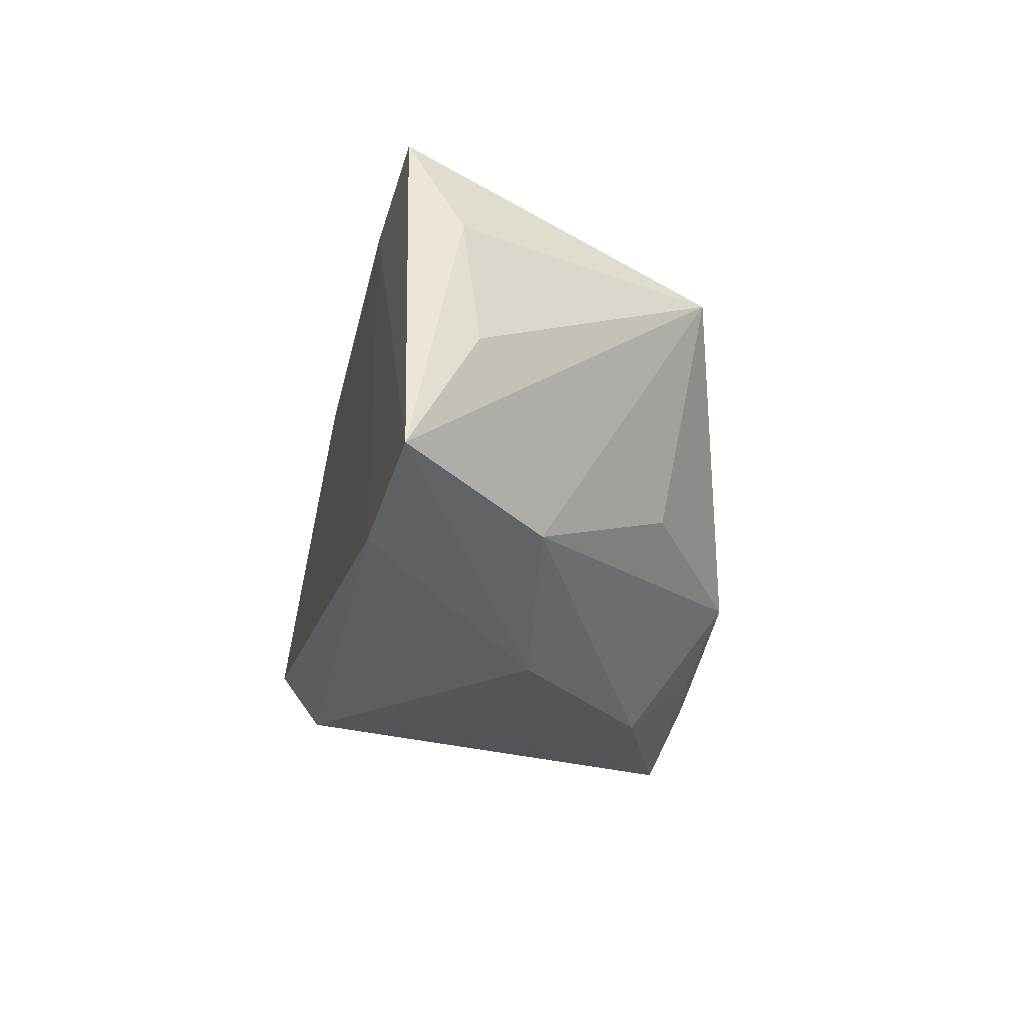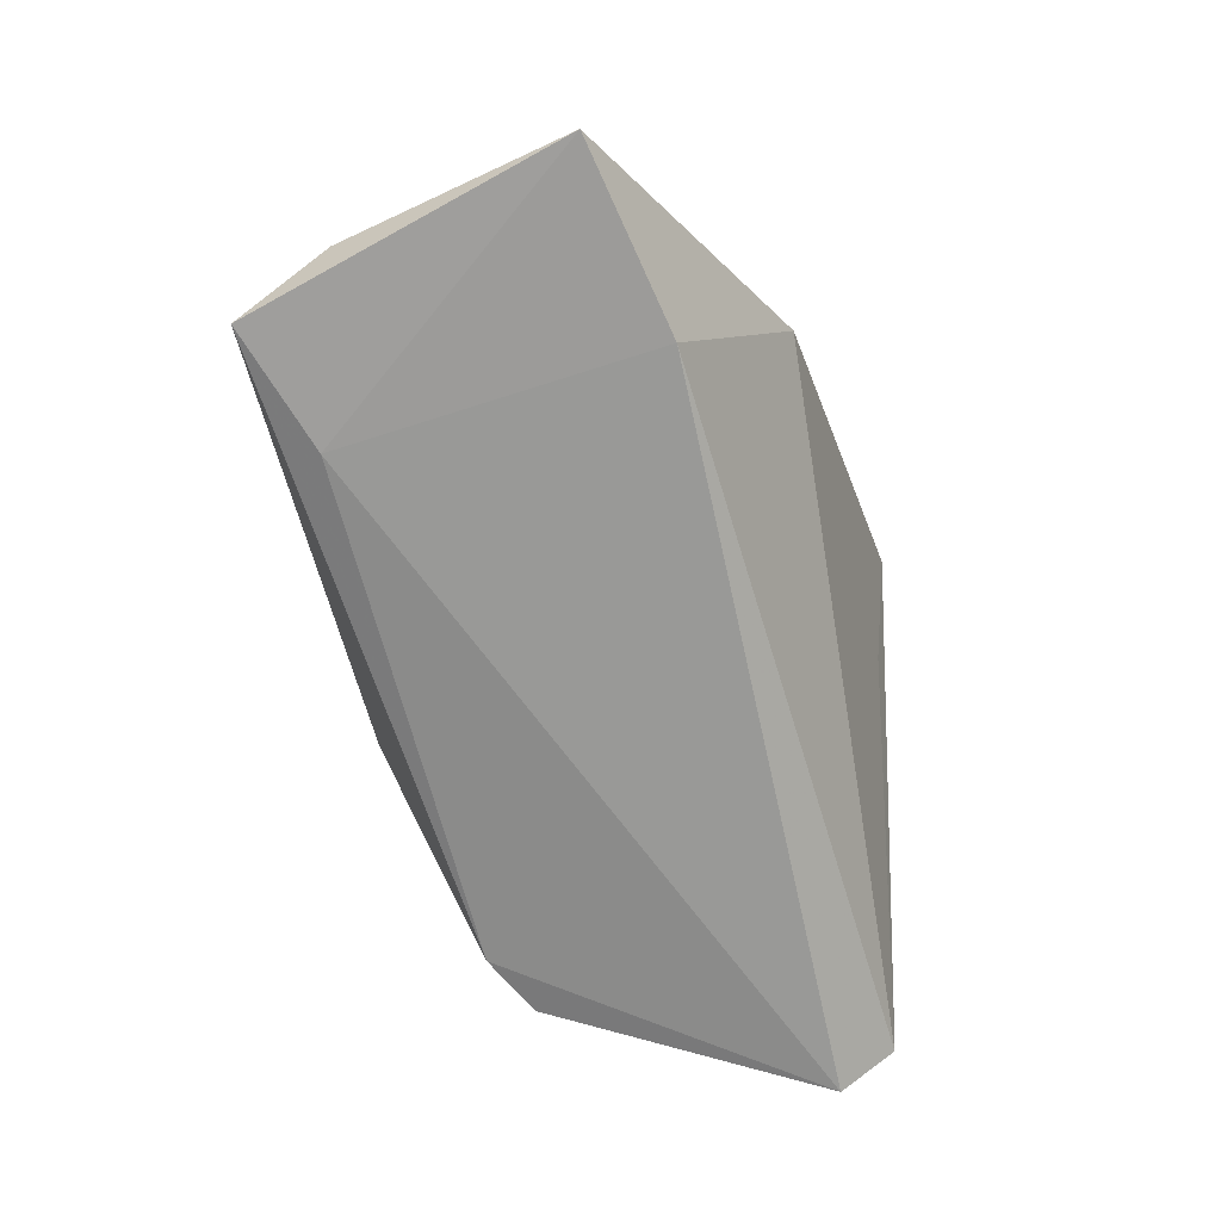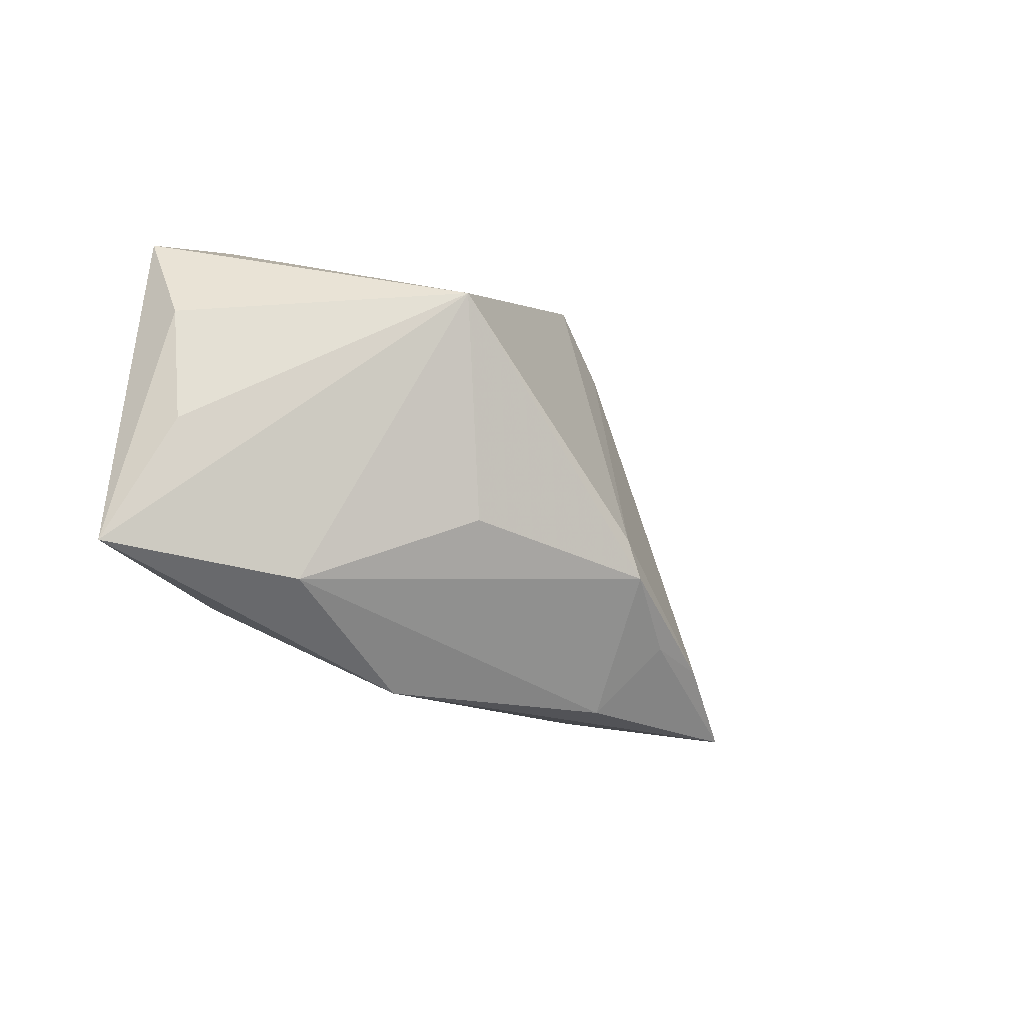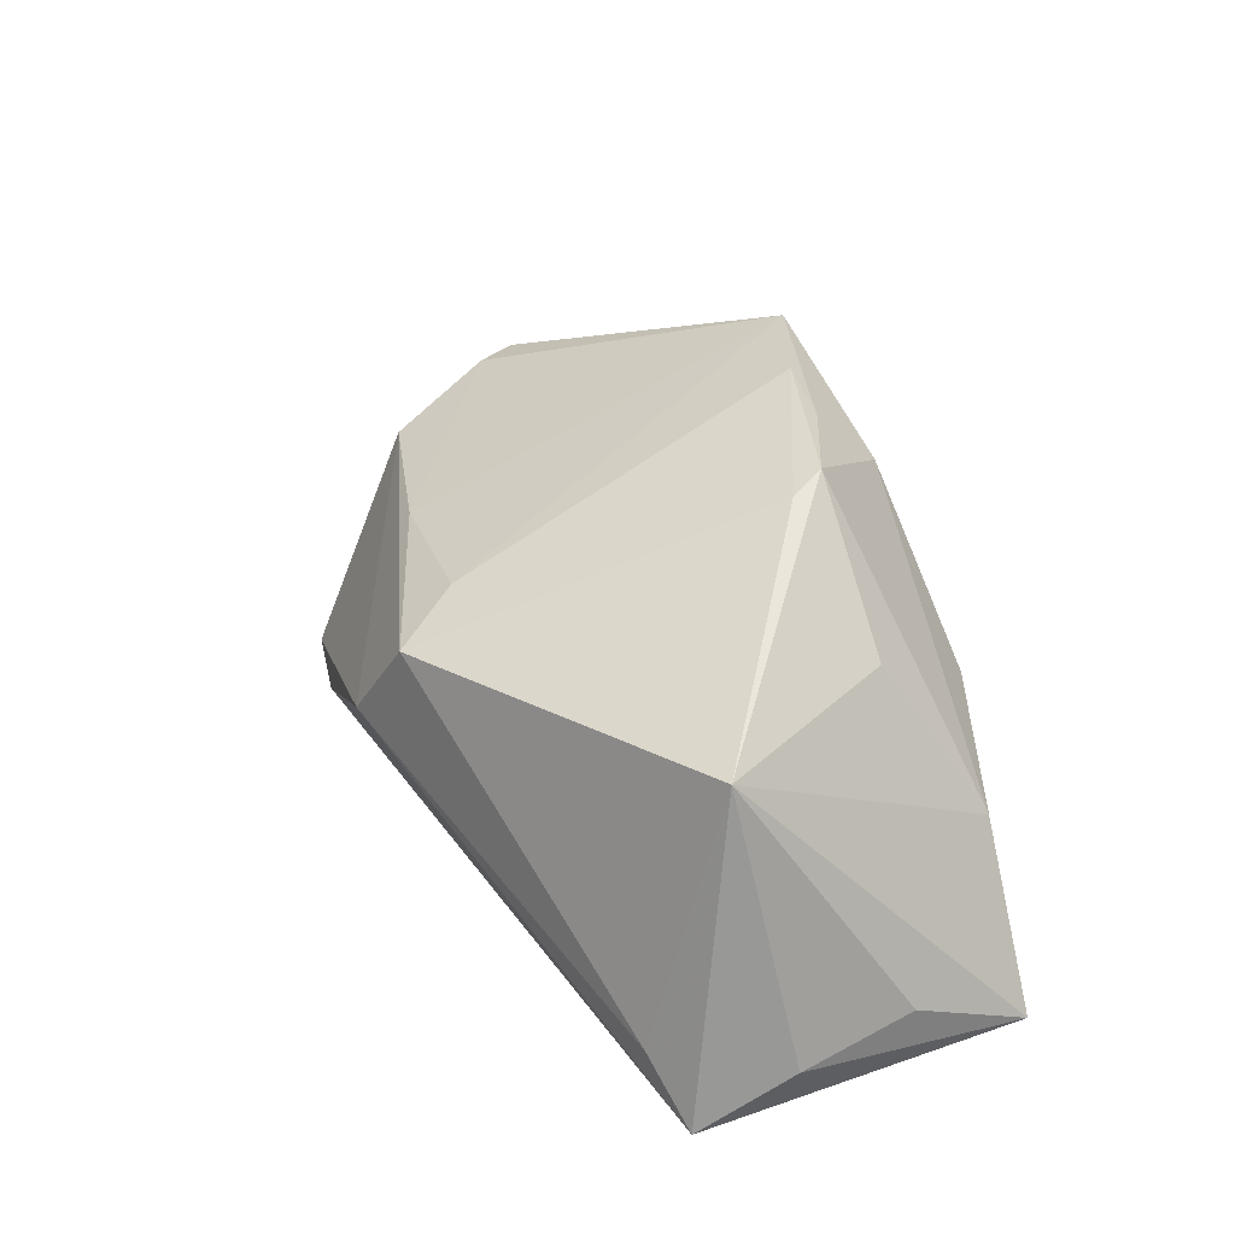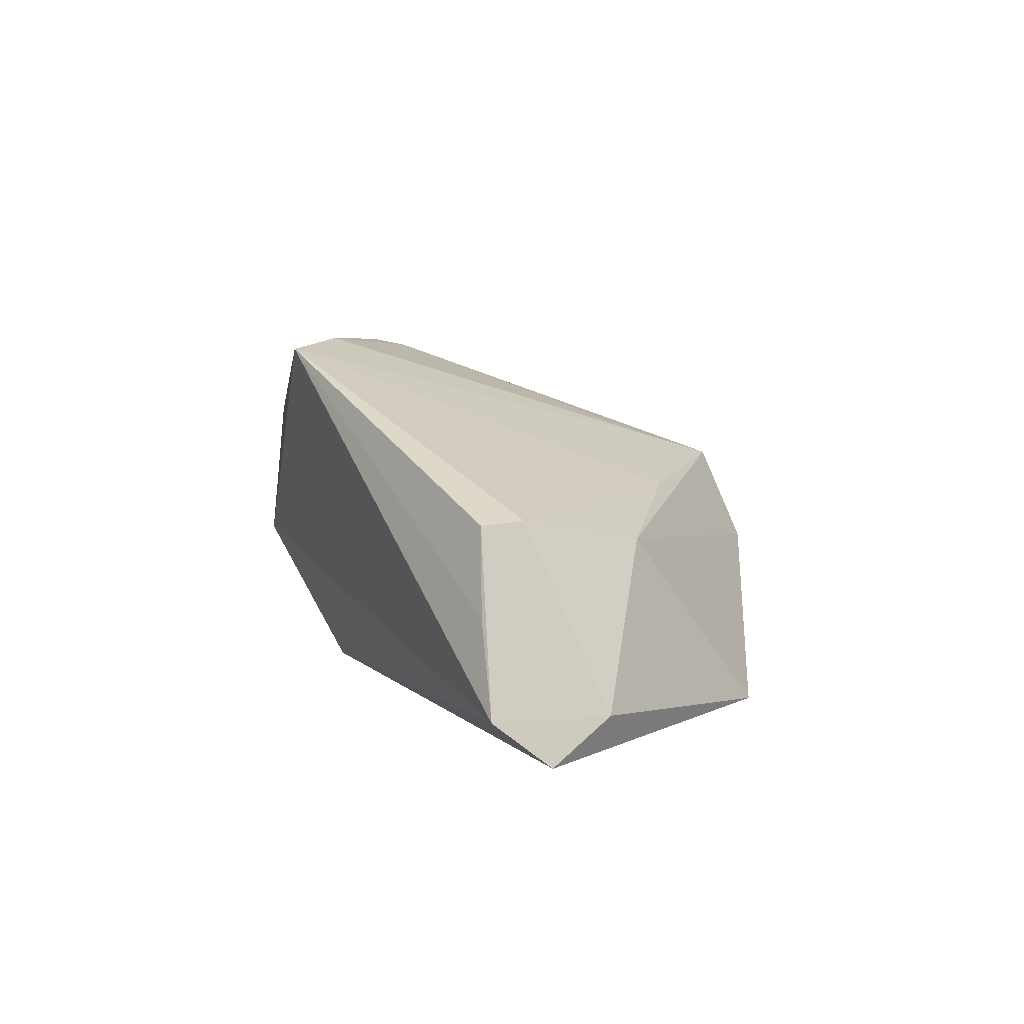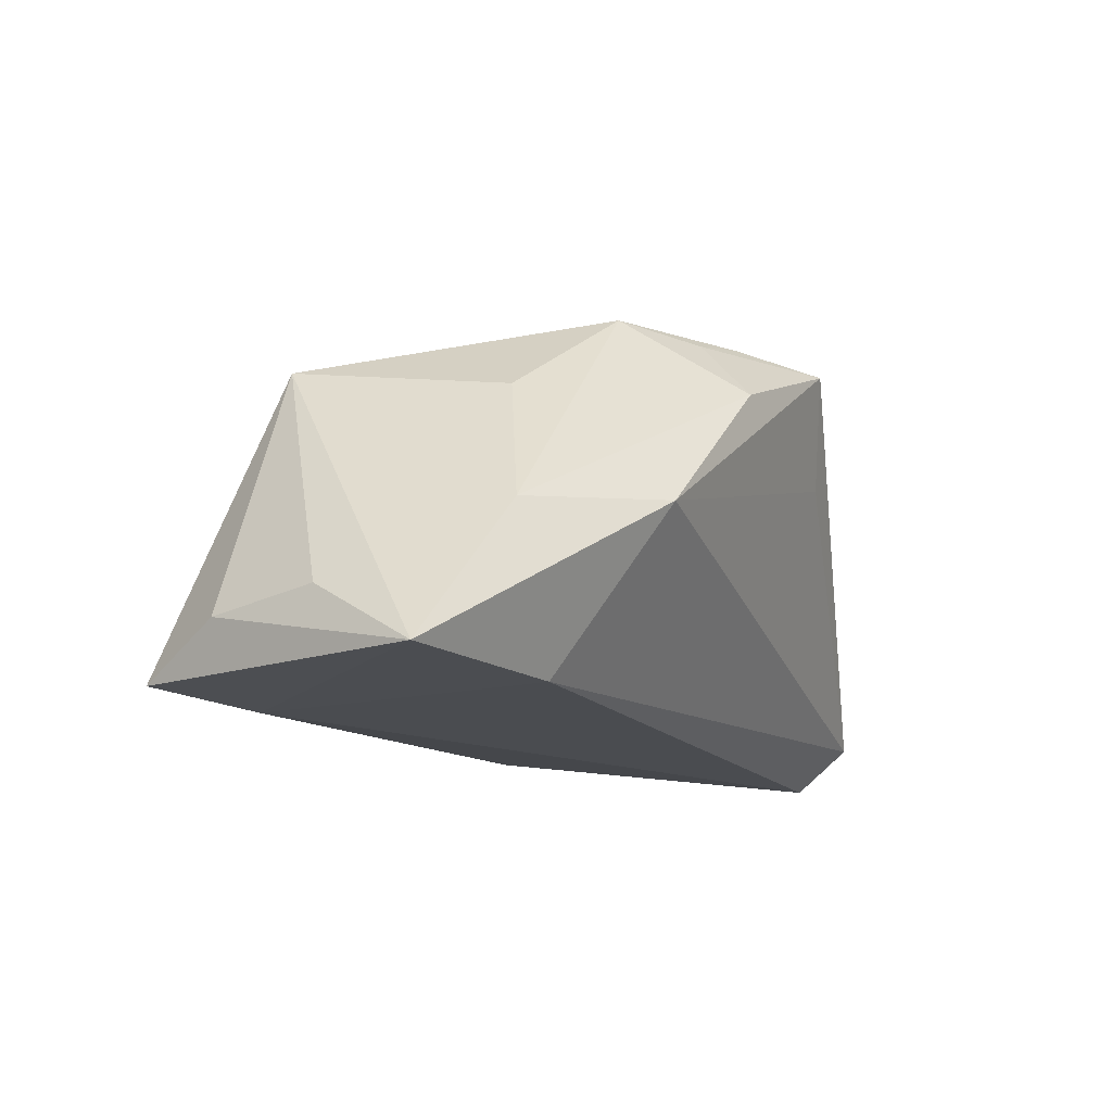
<metadata>
{"format":"obj","ext":"obj","renderer":"f3d","projection":"perspective","resolution":1024,"background":"white","views":[{"elev":-23.8,"azim":-102.4,"up":"+Y"},{"elev":-68.8,"azim":-68.8,"up":"+Z"},{"elev":-21.1,"azim":-63.4,"up":"+Y"},{"elev":42.3,"azim":-120.6,"up":"+Z"},{"elev":4.5,"azim":78.7,"up":"+Z"},{"elev":-14.7,"azim":-57.8,"up":"+Z"}]}
</metadata>
<code>
v -0.05792 -0.01855 -0.02014
v 0.06075 -0.01337 -0.002695
v -0.03505 0.02142 -0.02059
v 0.06061 0.002741 -0.0151
v -0.0404 0.01361 0.02131
v -0.01282 -0.01217 0.03078
v -0.01117 -0.01714 0.03169
v -0.05198 0.02479 -0.01965
v 0.02624 -0.02734 0.01596
v 0.06422 -0.005343 -0.02059
v 0.00304 0.03177 0.01435
v 0.05789 -0.01292 0.008286
v -0.05549 -0.003031 -0.01127
v 0.02876 0.01768 0.01118
v -0.0326 -0.01997 -0.02059
v -0.03054 -0.01319 0.01794
v 0.008964 0.03557 0.002107
v 0.01902 -0.03196 0.02992
v -0.0008251 -0.02372 0.03001
v 0.05629 -0.007221 0.008661
v 0.007864 0.02225 0.017
v -0.002486 -0.03184 0.0212
v 0.05102 0.0085 0.005716
v -0.02332 -0.03196 0.001753
v 0.0417 0.02666 -0.01698
v -0.04261 -0.0219 -0.0008137
v -0.05488 0.0124 -0.01323
v 0.06483 -0.01293 -0.01467
v -0.0436 0.02596 -0.01301
v 0.007239 -0.02514 0.03156
v 0.03276 0.02948 -0.01743
f 28 24 15
f 15 24 1
f 28 18 9
f 9 24 28
f 18 24 9
f 1 5 13
f 17 31 8
f 28 15 10
f 10 4 28
f 1 24 26
f 26 5 1
f 26 16 5
f 2 18 28
f 28 12 2
f 2 12 18
f 18 12 20
f 20 4 23
f 20 12 28
f 28 4 20
f 27 13 5
f 5 8 27
f 1 13 27
f 27 8 1
f 3 15 1
f 1 8 3
f 3 10 15
f 3 8 31
f 31 10 3
f 29 8 5
f 17 8 29
f 11 23 17
f 17 29 11
f 5 6 11
f 11 29 5
f 7 30 6
f 5 16 7
f 7 6 5
f 16 26 7
f 25 10 31
f 4 10 25
f 23 4 25
f 25 31 17
f 17 23 25
f 21 30 18
f 6 30 21
f 21 11 6
f 22 24 18
f 22 26 24
f 22 7 26
f 18 30 19
f 30 7 19
f 19 22 18
f 7 22 19
f 23 11 14
f 11 21 14
f 14 21 18
f 18 20 14
f 14 20 23

</code>
